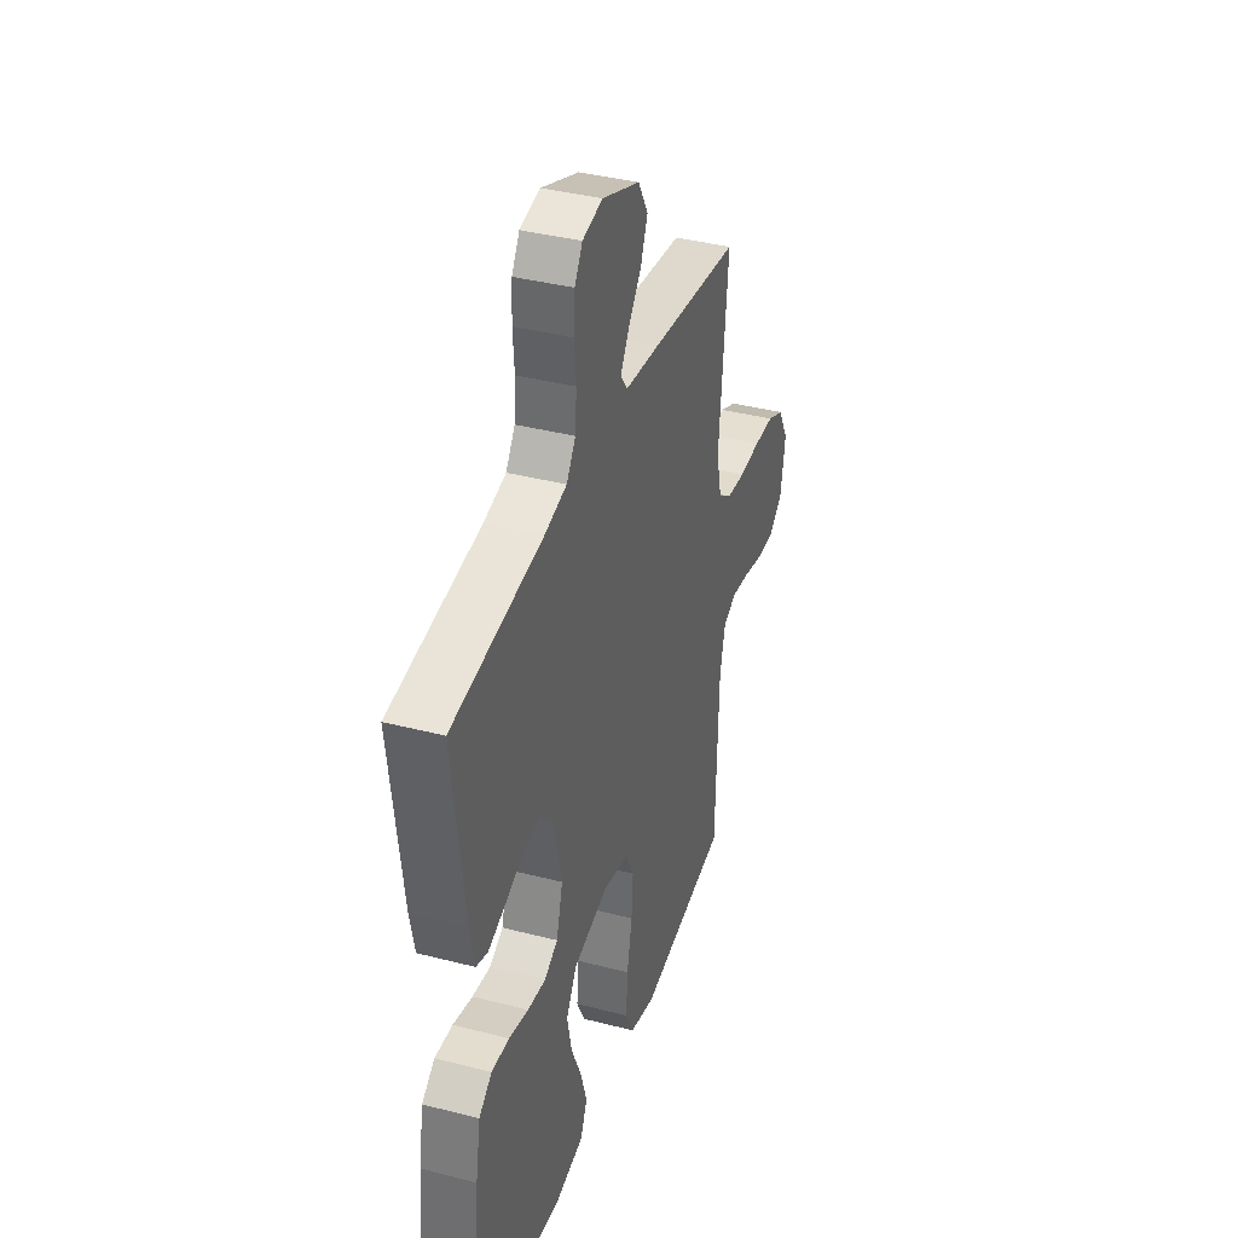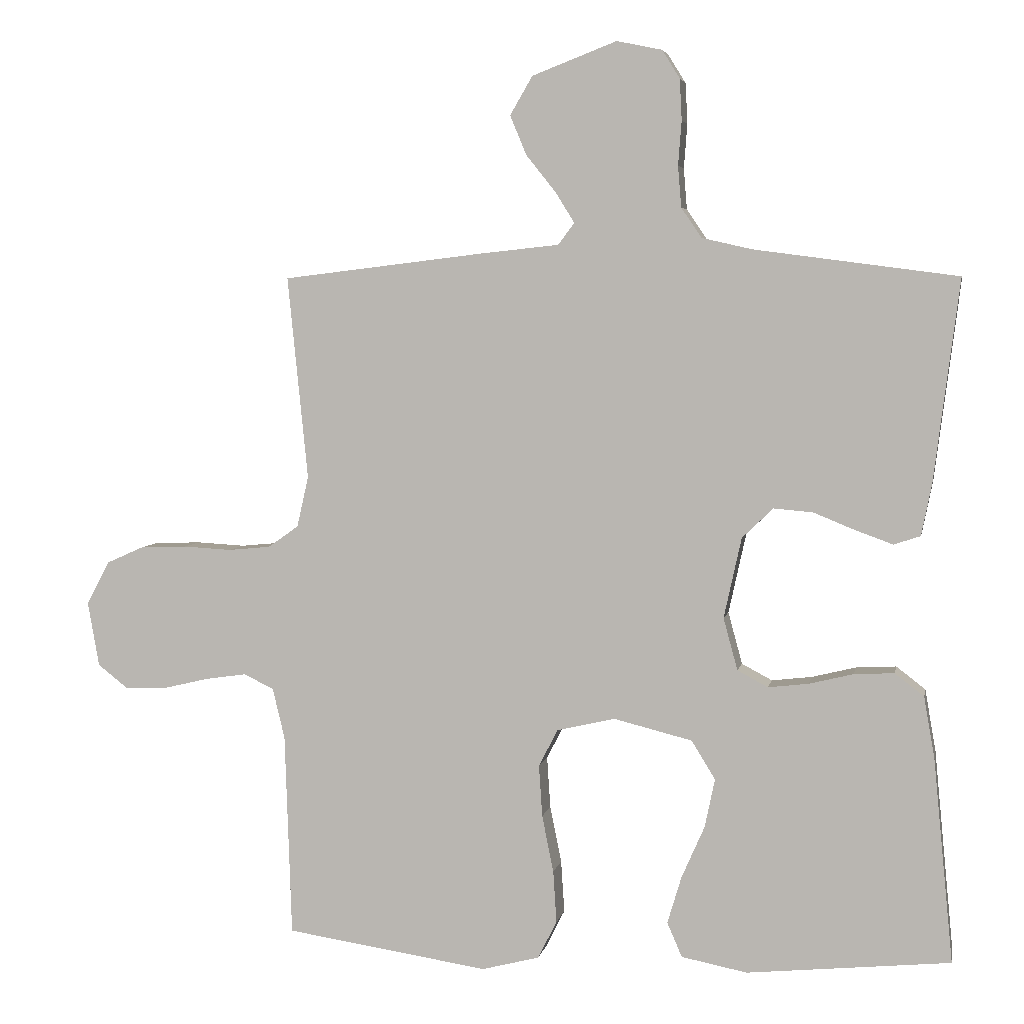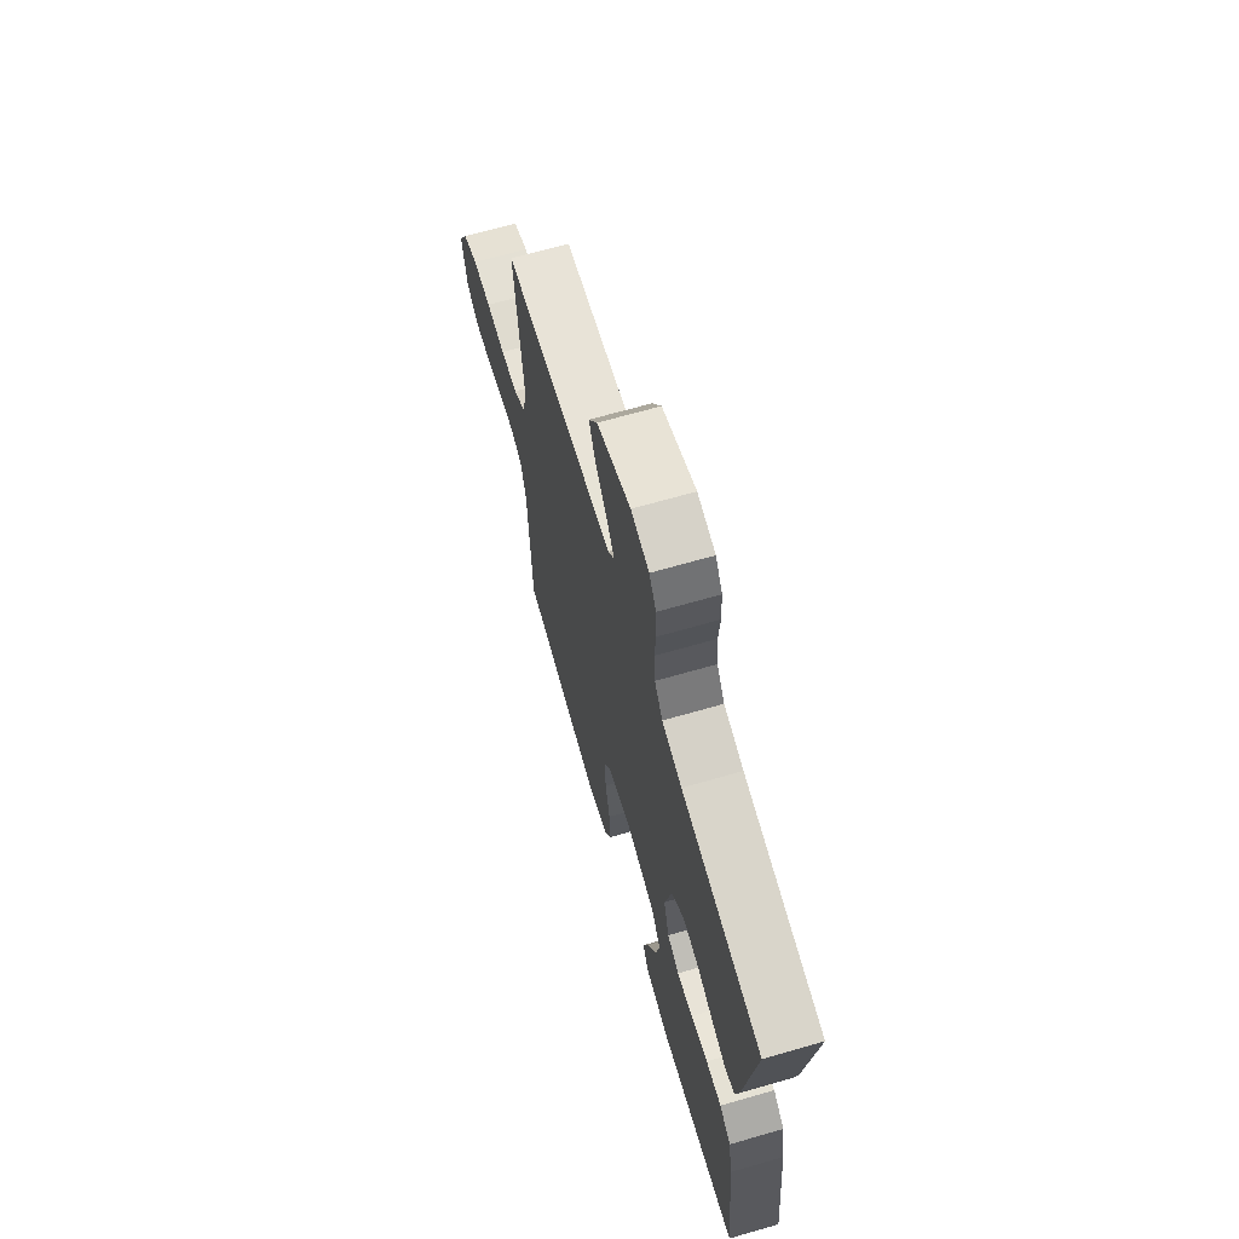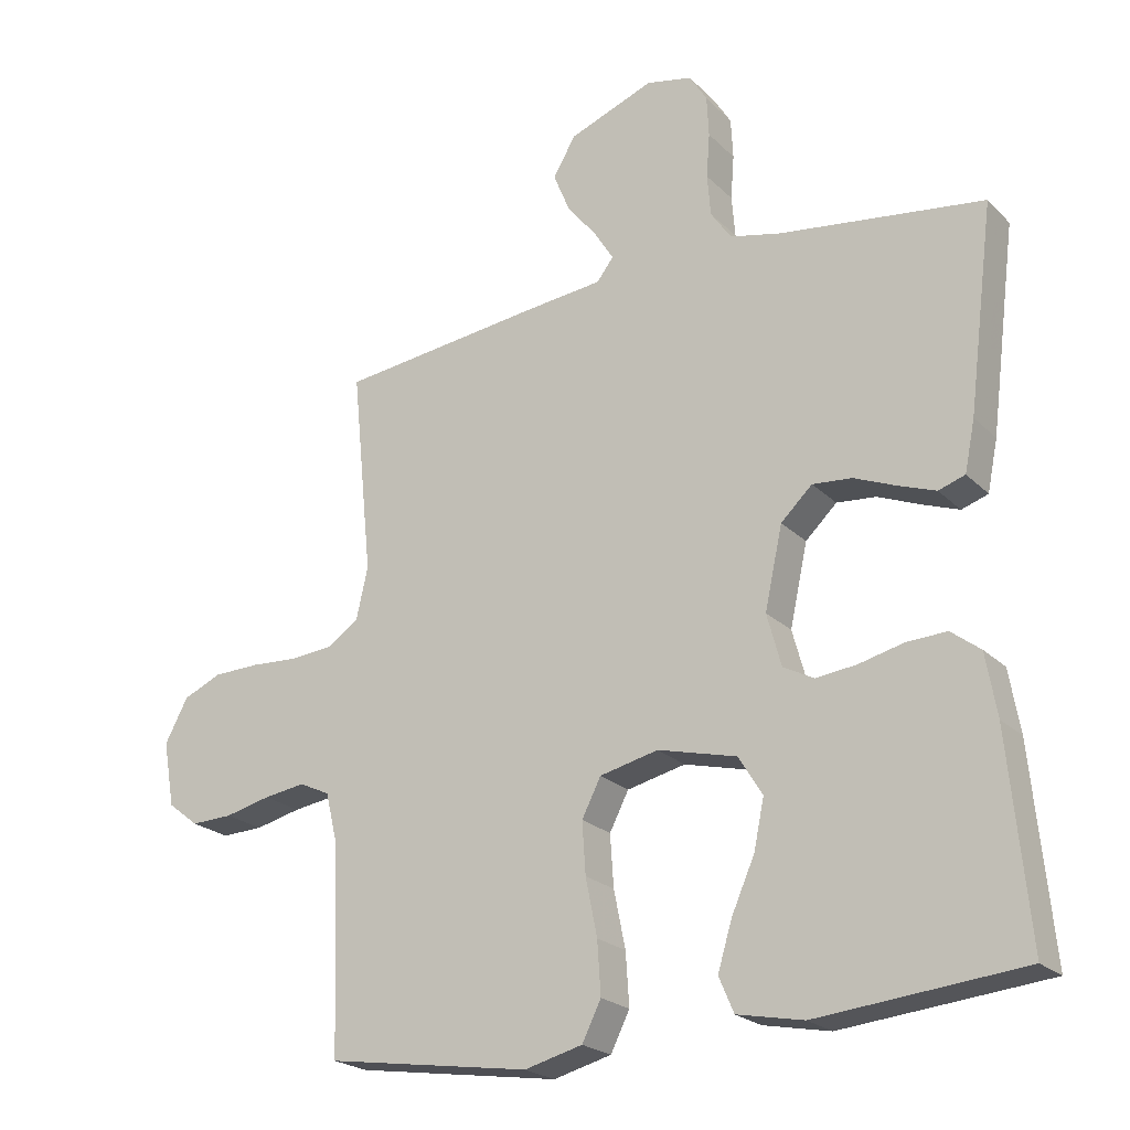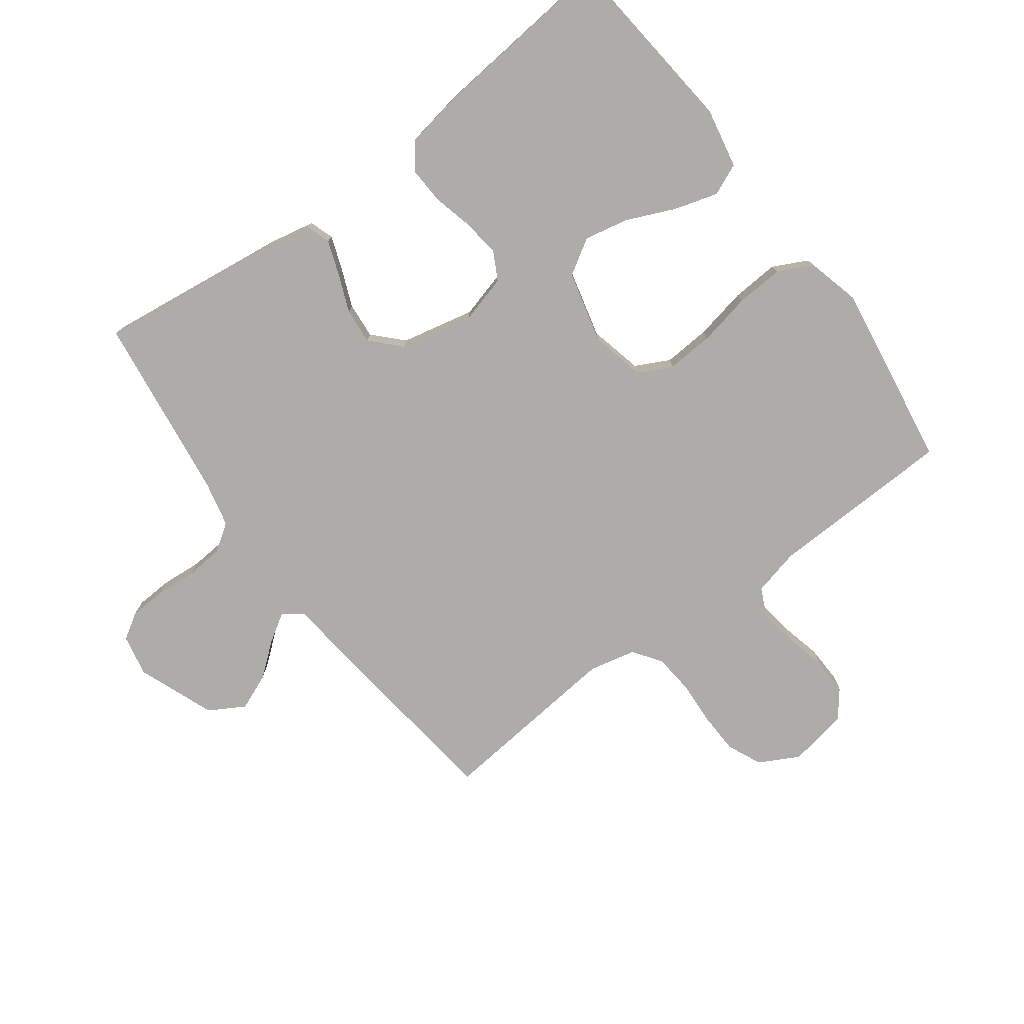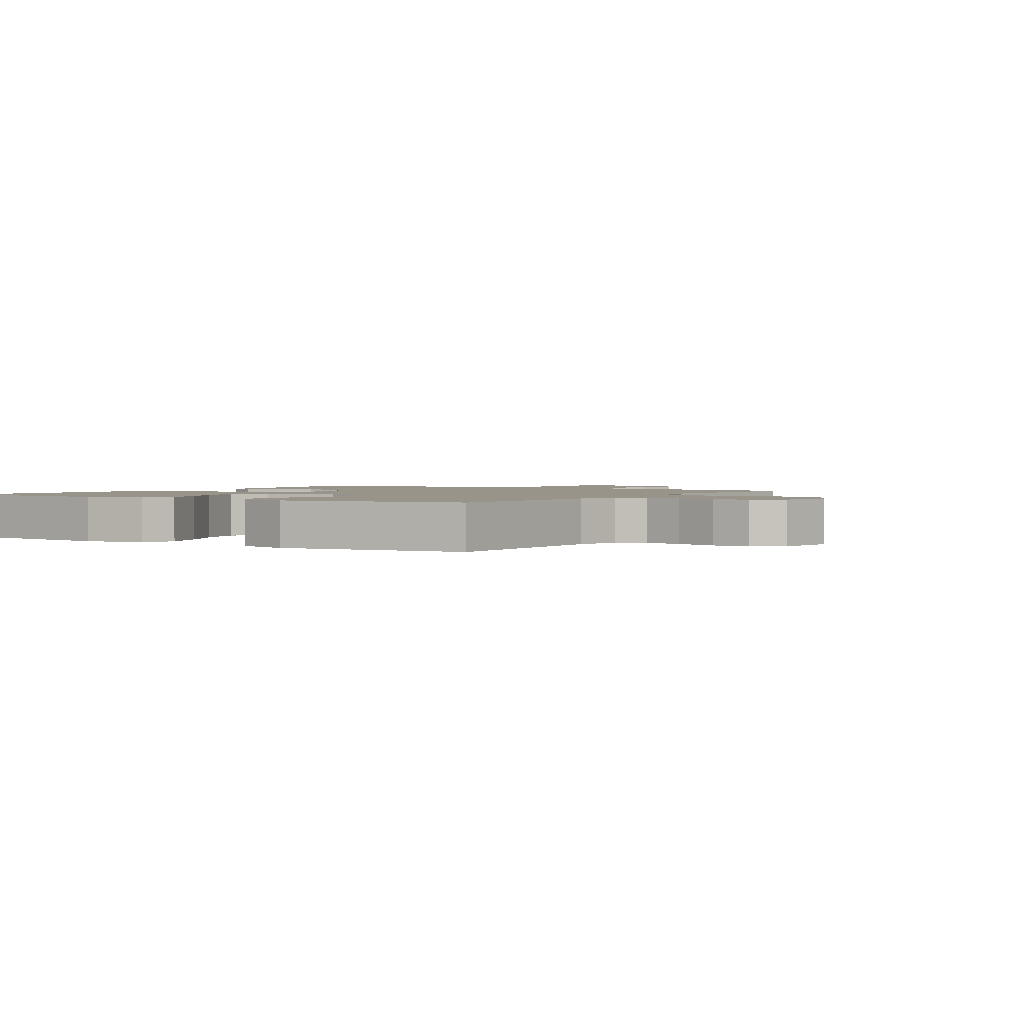
<metadata>
{"format":"obj","ext":"obj","renderer":"f3d","projection":"perspective","resolution":1024,"background":"white","views":[{"elev":38.0,"azim":108.2,"up":"+Z"},{"elev":4.6,"azim":10.9,"up":"+Z"},{"elev":67.6,"azim":73.9,"up":"+Z"},{"elev":-22.3,"azim":32.0,"up":"+Z"},{"elev":-76.6,"azim":126.6,"up":"+Y"},{"elev":1.7,"azim":-147.4,"up":"+Y"}]}
</metadata>
<code>
v -0.5 0.07 -0.5
v -0.51 0.07 -0.2
v -0.528 0.07 -0.125
v -0.573 0.07 -0.104
v -0.634 0.07 -0.113
v -0.701 0.07 -0.129
v -0.762 0.07 -0.131
v -0.807 0.07 -0.096
v -0.824 0.07 0
v -0.79 0.07 0.064
v -0.734 0.07 0.089
v -0.666 0.07 0.091
v -0.595 0.07 0.087
v -0.532 0.07 0.093
v -0.487 0.07 0.125
v -0.47 0.07 0.2
v -0.5 0.07 0.5
v -0.2 0.07 0.536
v -0.086 0.07 0.548
v -0.062 0.07 0.58
v -0.09 0.07 0.625
v -0.134 0.07 0.68
v -0.158 0.07 0.738
v -0.125 0.07 0.795
v 0 0.07 0.843
v 0.067 0.07 0.829
v 0.093 0.07 0.787
v 0.096 0.07 0.727
v 0.091 0.07 0.662
v 0.096 0.07 0.601
v 0.126 0.07 0.557
v 0.2 0.07 0.54
v 0.5 0.07 0.5
v 0.462 0.07 0.2
v 0.447 0.07 0.126
v 0.408 0.07 0.113
v 0.353 0.07 0.133
v 0.292 0.07 0.158
v 0.234 0.07 0.163
v 0.188 0.07 0.119
v 0.162 0.07 0
v 0.183 0.07 -0.077
v 0.228 0.07 -0.101
v 0.288 0.07 -0.094
v 0.353 0.07 -0.078
v 0.412 0.07 -0.075
v 0.455 0.07 -0.108
v 0.471 0.07 -0.2
v 0.5 0.07 -0.5
v 0.2 0.07 -0.53
v 0.103 0.07 -0.511
v 0.081 0.07 -0.46
v 0.102 0.07 -0.39
v 0.136 0.07 -0.313
v 0.151 0.07 -0.241
v 0.116 0.07 -0.184
v 0 0.07 -0.155
v -0.086 0.07 -0.175
v -0.114 0.07 -0.23
v -0.109 0.07 -0.306
v -0.092 0.07 -0.39
v -0.087 0.07 -0.467
v -0.115 0.07 -0.523
v -0.2 0.07 -0.545
v -0.5 0 -0.5
v -0.51 0 -0.2
v -0.528 0 -0.125
v -0.573 0 -0.104
v -0.634 0 -0.113
v -0.701 0 -0.129
v -0.762 0 -0.131
v -0.807 0 -0.096
v -0.824 0 0
v -0.79 0 0.064
v -0.734 0 0.089
v -0.666 0 0.091
v -0.595 0 0.087
v -0.532 0 0.093
v -0.487 0 0.125
v -0.47 0 0.2
v -0.5 0 0.5
v -0.2 0 0.536
v -0.086 0 0.548
v -0.062 0 0.58
v -0.09 0 0.625
v -0.134 0 0.68
v -0.158 0 0.738
v -0.125 0 0.795
v 0 0 0.843
v 0.067 0 0.829
v 0.093 0 0.787
v 0.096 0 0.727
v 0.091 0 0.662
v 0.096 0 0.601
v 0.126 0 0.557
v 0.2 0 0.54
v 0.5 0 0.5
v 0.462 0 0.2
v 0.447 0 0.126
v 0.408 0 0.113
v 0.353 0 0.133
v 0.292 0 0.158
v 0.234 0 0.163
v 0.188 0 0.119
v 0.162 0 0
v 0.183 0 -0.077
v 0.228 0 -0.101
v 0.288 0 -0.094
v 0.353 0 -0.078
v 0.412 0 -0.075
v 0.455 0 -0.108
v 0.471 0 -0.2
v 0.5 0 -0.5
v 0.2 0 -0.53
v 0.103 0 -0.511
v 0.081 0 -0.46
v 0.102 0 -0.39
v 0.136 0 -0.313
v 0.151 0 -0.241
v 0.116 0 -0.184
v 0 0 -0.155
v -0.086 0 -0.175
v -0.114 0 -0.23
v -0.109 0 -0.306
v -0.092 0 -0.39
v -0.087 0 -0.467
v -0.115 0 -0.523
v -0.2 0 -0.545
f 64 1 2
f 63 64 2
f 62 63 2
f 61 62 2
f 60 61 2
f 59 60 2 3
f 58 59 3 4
f 57 58 4
f 52 53 54
f 51 52 54
f 50 51 54
f 49 50 54
f 48 49 54
f 47 48 54
f 46 47 54
f 45 46 54
f 44 45 54
f 43 44 54 55
f 42 43 55 56
f 36 37 38
f 35 36 38
f 34 35 38
f 33 34 38
f 32 33 38
f 31 32 38 39
f 30 31 39 40
f 27 28 29
f 26 27 29
f 25 26 29
f 24 25 29
f 23 24 29
f 22 23 29
f 21 22 29
f 20 21 29 30
f 30 40 41
f 20 30 41
f 19 20 41
f 42 56 57
f 41 42 57
f 19 41 57
f 18 19 57
f 17 18 57
f 16 17 57
f 11 12 13
f 10 11 13
f 9 10 13
f 8 9 13
f 7 8 13
f 6 7 13
f 5 6 13
f 15 16 57
f 14 15 57 4
f 4 5 13 14
f 66 65 128
f 66 128 127
f 66 127 126
f 66 126 125
f 66 125 124
f 67 66 124 123
f 68 67 123 122
f 68 122 121
f 118 117 116
f 118 116 115
f 118 115 114
f 118 114 113
f 118 113 112
f 118 112 111
f 118 111 110
f 118 110 109
f 118 109 108
f 119 118 108 107
f 120 119 107 106
f 102 101 100
f 102 100 99
f 102 99 98
f 102 98 97
f 102 97 96
f 103 102 96 95
f 104 103 95 94
f 93 92 91
f 93 91 90
f 93 90 89
f 93 89 88
f 93 88 87
f 93 87 86
f 93 86 85
f 94 93 85 84
f 105 104 94
f 105 94 84
f 105 84 83
f 121 120 106
f 121 106 105
f 121 105 83
f 121 83 82
f 121 82 81
f 121 81 80
f 77 76 75
f 77 75 74
f 77 74 73
f 77 73 72
f 77 72 71
f 77 71 70
f 77 70 69
f 121 80 79
f 68 121 79 78
f 78 77 69 68
f 1 65 66 2
f 2 66 67 3
f 3 67 68 4
f 4 68 69 5
f 5 69 70 6
f 6 70 71 7
f 7 71 72 8
f 8 72 73 9
f 9 73 74 10
f 10 74 75 11
f 11 75 76 12
f 12 76 77 13
f 13 77 78 14
f 14 78 79 15
f 15 79 80 16
f 16 80 81 17
f 17 81 82 18
f 18 82 83 19
f 19 83 84 20
f 20 84 85 21
f 21 85 86 22
f 22 86 87 23
f 23 87 88 24
f 24 88 89 25
f 25 89 90 26
f 26 90 91 27
f 27 91 92 28
f 28 92 93 29
f 29 93 94 30
f 30 94 95 31
f 31 95 96 32
f 32 96 97 33
f 33 97 98 34
f 34 98 99 35
f 35 99 100 36
f 36 100 101 37
f 37 101 102 38
f 38 102 103 39
f 39 103 104 40
f 40 104 105 41
f 41 105 106 42
f 42 106 107 43
f 43 107 108 44
f 44 108 109 45
f 45 109 110 46
f 46 110 111 47
f 47 111 112 48
f 48 112 113 49
f 49 113 114 50
f 50 114 115 51
f 51 115 116 52
f 52 116 117 53
f 53 117 118 54
f 54 118 119 55
f 55 119 120 56
f 56 120 121 57
f 57 121 122 58
f 58 122 123 59
f 59 123 124 60
f 60 124 125 61
f 61 125 126 62
f 62 126 127 63
f 63 127 128 64
f 64 128 65 1

</code>
